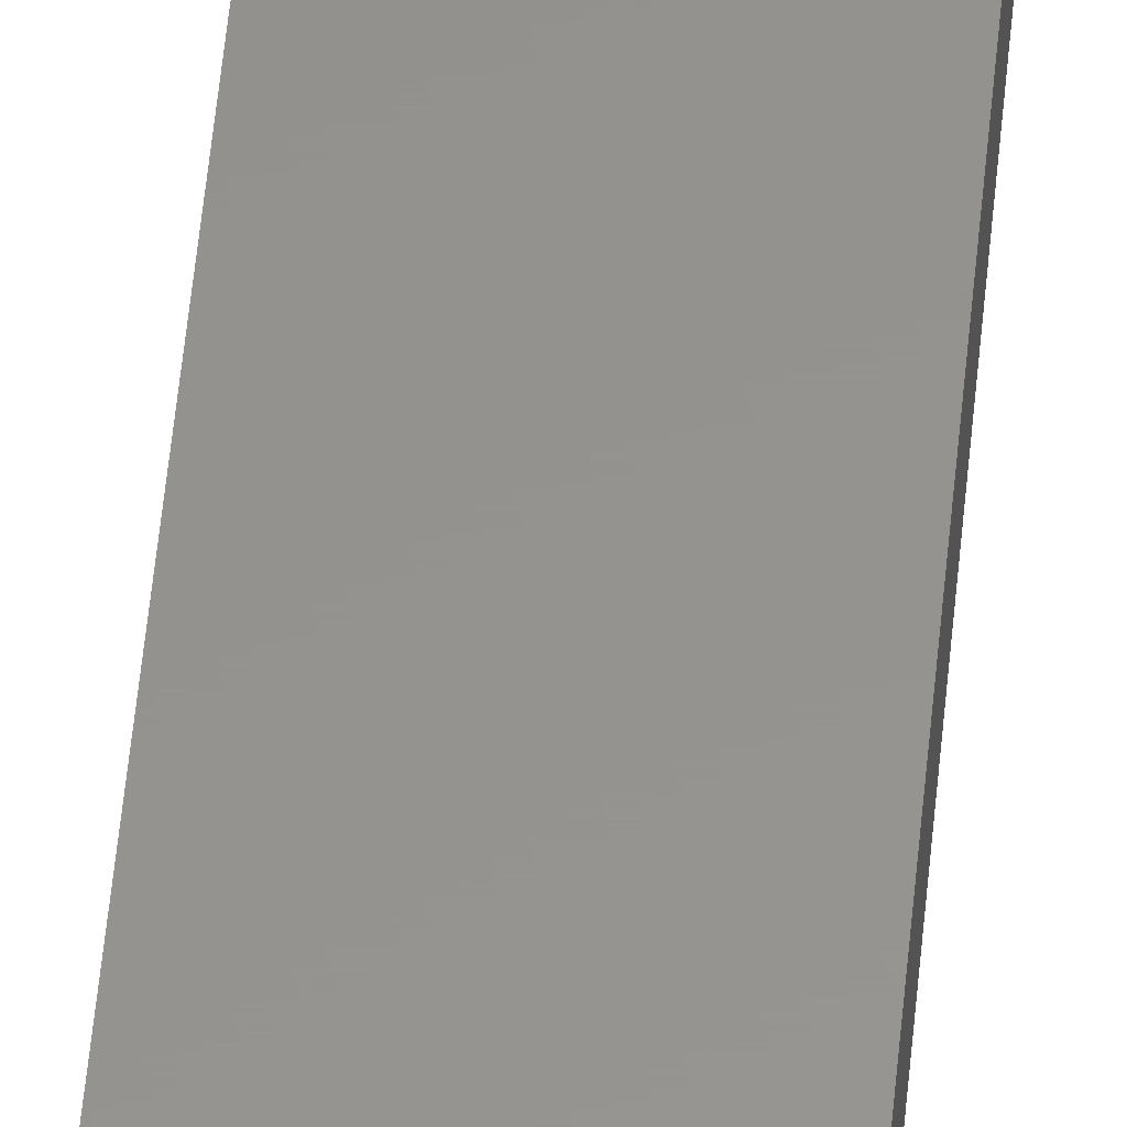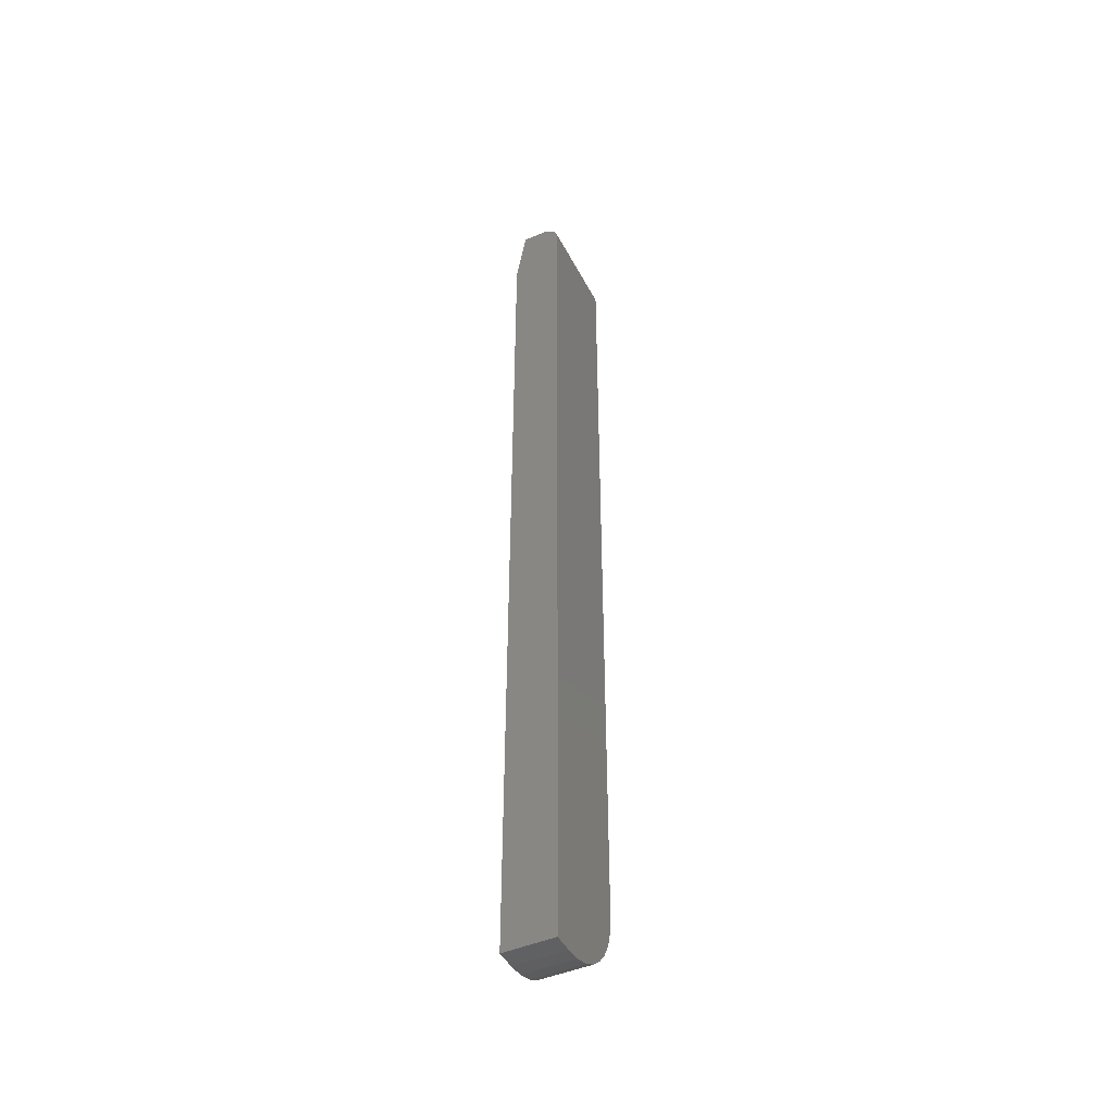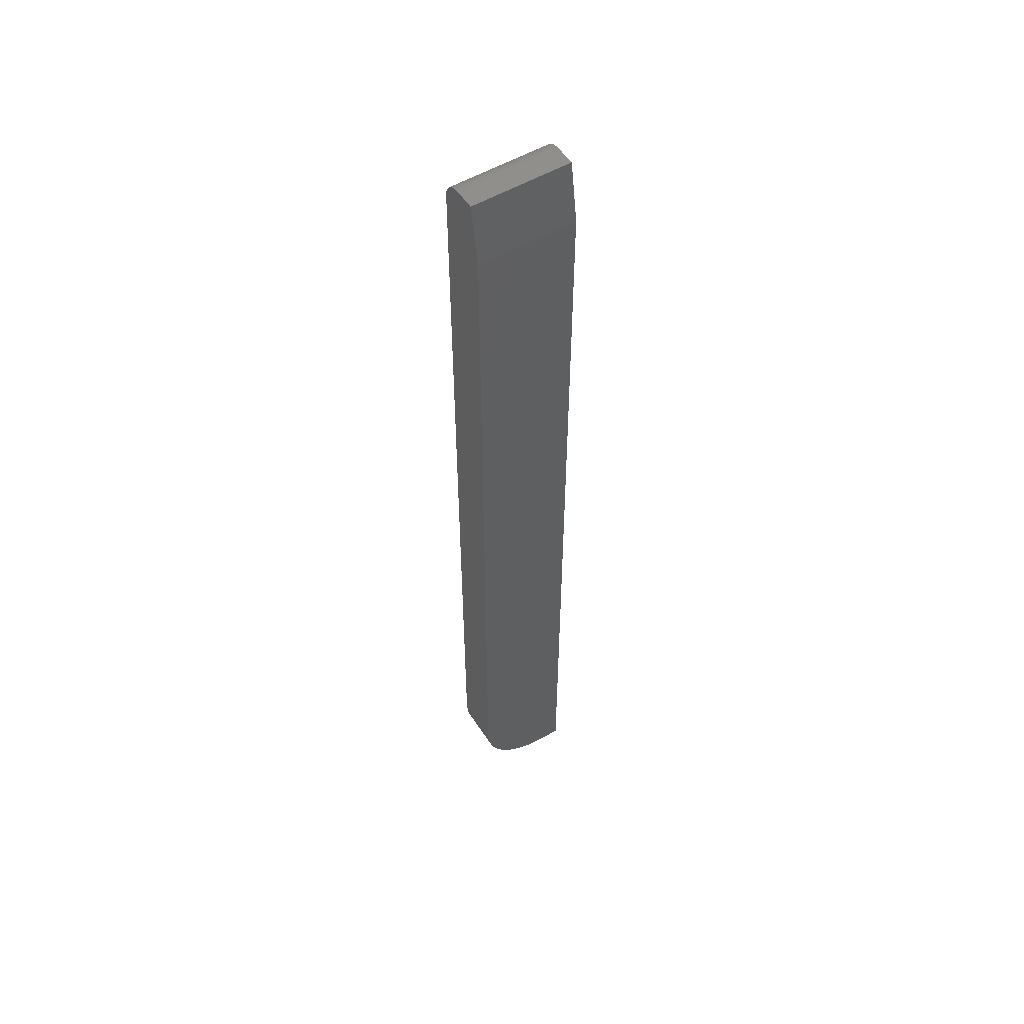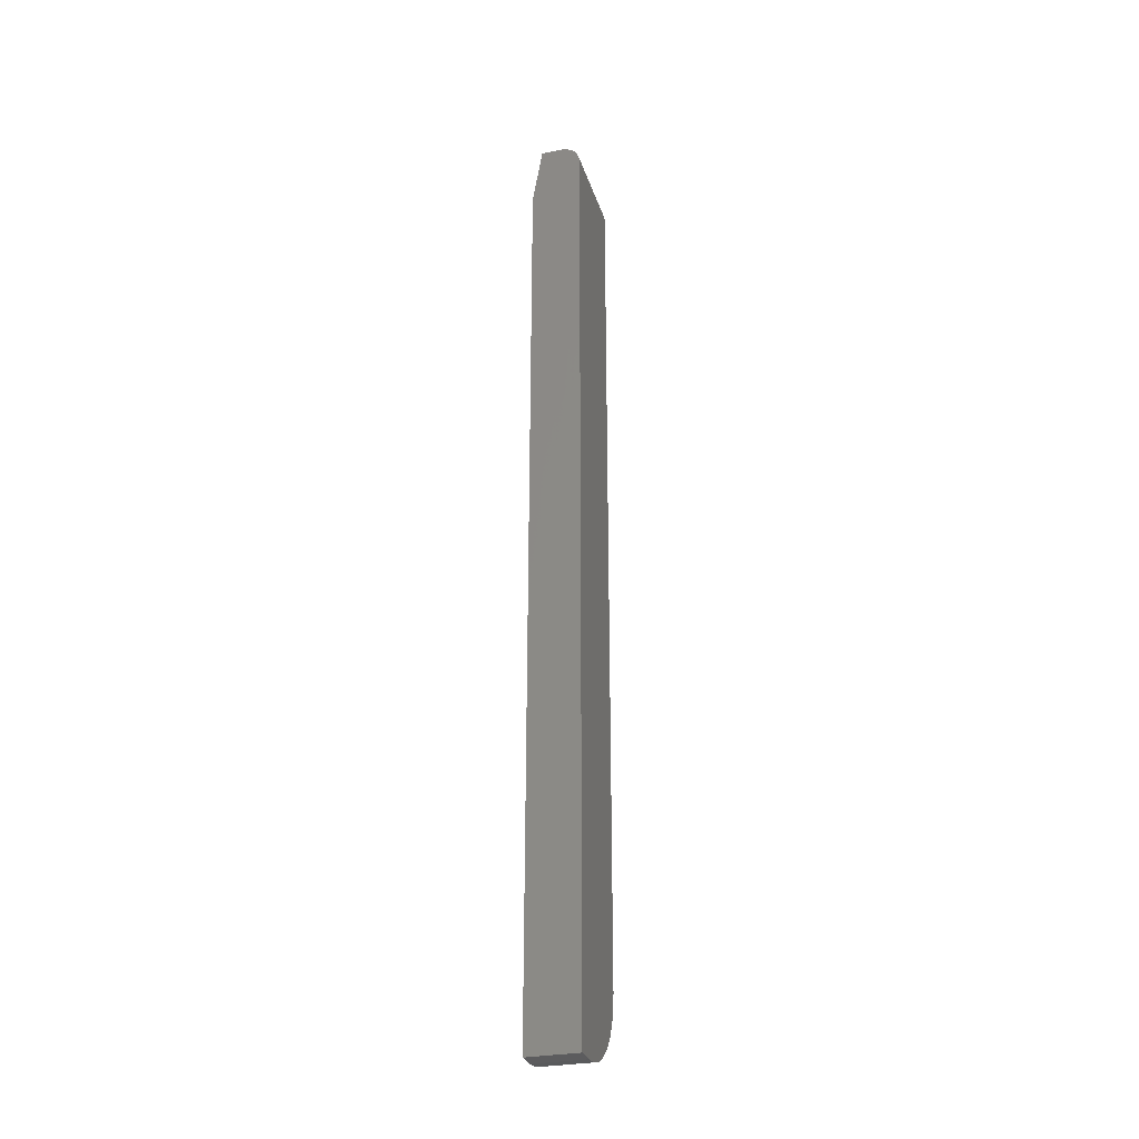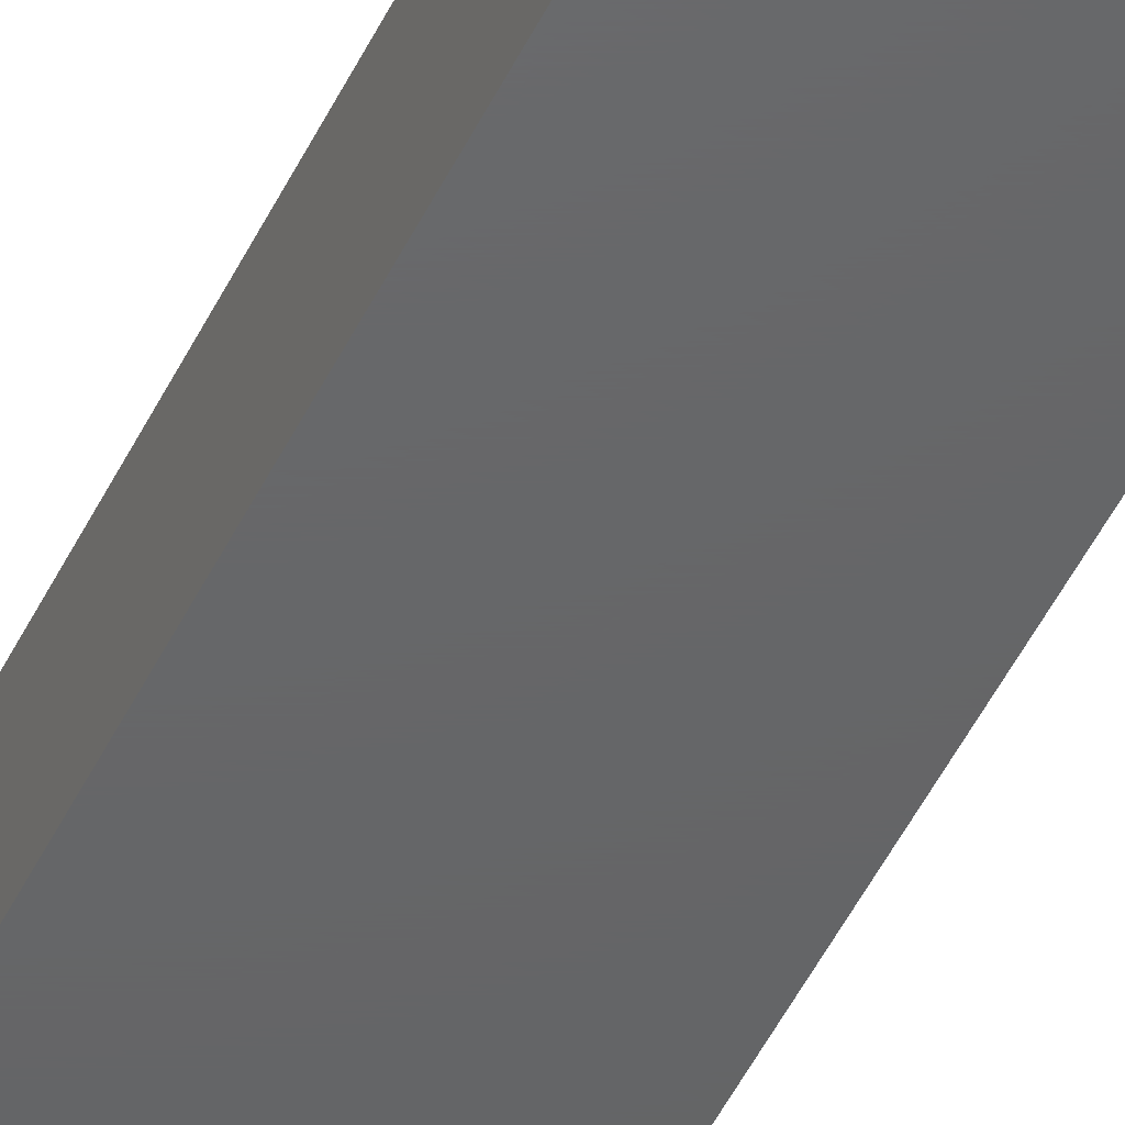
<metadata>
{"format":"stl","ext":"stl","renderer":"f3d","projection":"perspective","resolution":1024,"background":"white","views":[{"elev":56.5,"azim":-174.5,"up":"+Y"},{"elev":-45.9,"azim":116.3,"up":"+Z"},{"elev":53.7,"azim":-32.2,"up":"+Z"},{"elev":-29.7,"azim":106.2,"up":"+Z"},{"elev":-46.2,"azim":-24.1,"up":"+Y"}]}
</metadata>
<code>
# stl→obj: 42 verts, 80 faces
v -0.03906 0.008224 0.75
v -0.03906 0.01127 0.7497
v -0.03906 0.0142 0.7488
v -0.03906 -0.007812 0.75
v -0.03906 0.0169 0.7474
v -0.03906 0.01927 0.7454
v -0.03906 0.02122 0.7431
v -0.03906 0.02266 0.7404
v -0.03906 0.02355 0.7374
v -0.03906 0.02385 0.7344
v -0.03906 -0.01562 0.7031
v -0.03906 0.02385 0.0625
v -0.03906 -0.01562 0.0625
v 0.02344 0.02385 0
v 0.01124 0.02385 0.001201
v 0.03906 0.02385 0
v 0.03906 0.02385 0.7344
v -0.0004802 0.02385 0.004758
v -0.01129 0.02385 0.01053
v -0.02076 0.02385 0.01831
v -0.02853 0.02385 0.02778
v -0.0343 0.02385 0.03858
v -0.03786 0.02385 0.05031
v -0.03786 -0.01562 0.05031
v -0.0343 -0.01562 0.03858
v -0.02853 -0.01562 0.02778
v -0.02076 -0.01562 0.01831
v -0.01129 -0.01562 0.01053
v -0.0004802 -0.01562 0.004758
v 0.01124 -0.01562 0.001201
v 0.02344 -0.01562 0
v 0.03906 -0.01562 0
v 0.03906 -0.01562 0.7031
v 0.03906 -0.007812 0.75
v 0.03906 0.008224 0.75
v 0.03906 0.0169 0.7474
v 0.03906 0.01127 0.7497
v 0.03906 0.0142 0.7488
v 0.03906 0.02122 0.7431
v 0.03906 0.01927 0.7454
v 0.03906 0.02355 0.7374
v 0.03906 0.02266 0.7404
f 1 2 3
f 4 1 3
f 4 3 5
f 4 5 6
f 4 6 7
f 4 7 8
f 4 8 9
f 4 9 10
f 4 10 11
f 12 13 10
f 10 13 11
f 14 15 16
f 12 10 17
f 12 17 16
f 12 16 15
f 12 15 18
f 12 18 19
f 12 19 20
f 12 20 21
f 12 21 22
f 12 22 23
f 13 24 25
f 13 25 26
f 13 26 27
f 13 27 28
f 13 28 29
f 13 29 30
f 13 30 31
f 13 31 32
f 13 32 33
f 13 33 11
f 31 14 32
f 32 14 16
f 14 31 15
f 15 31 30
f 15 30 18
f 18 30 29
f 18 29 19
f 19 29 28
f 19 28 20
f 20 28 27
f 20 27 21
f 21 27 26
f 21 26 22
f 22 26 25
f 22 25 23
f 23 25 24
f 23 24 12
f 12 24 13
f 4 34 1
f 1 34 35
f 35 36 37
f 36 38 37
f 39 40 36
f 34 33 17
f 34 17 41
f 34 41 42
f 34 42 39
f 34 39 36
f 34 36 35
f 33 32 17
f 17 32 16
f 17 10 41
f 41 10 9
f 41 9 42
f 42 9 8
f 42 8 39
f 39 8 7
f 39 7 40
f 40 7 6
f 40 6 36
f 36 6 5
f 36 5 38
f 38 5 3
f 38 3 37
f 37 3 2
f 37 2 35
f 35 2 1
f 34 4 33
f 33 4 11

</code>
